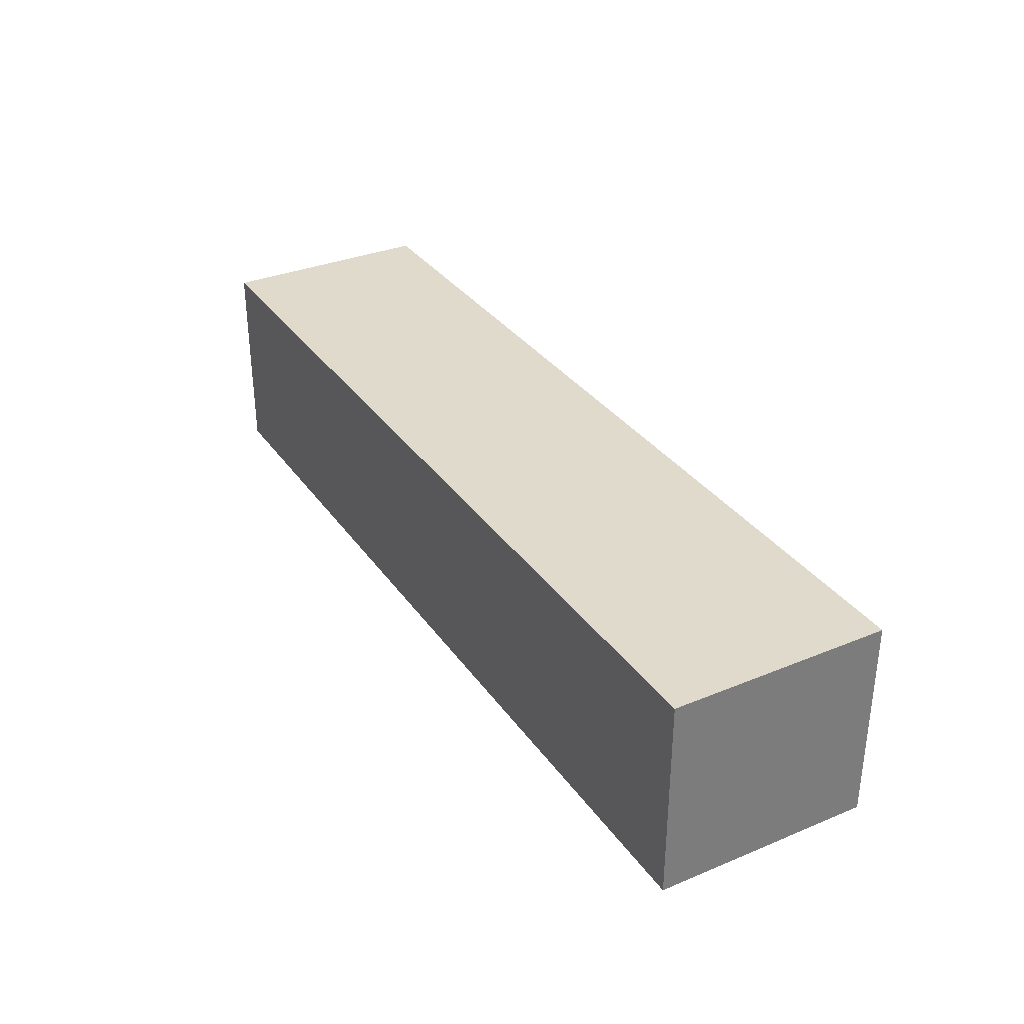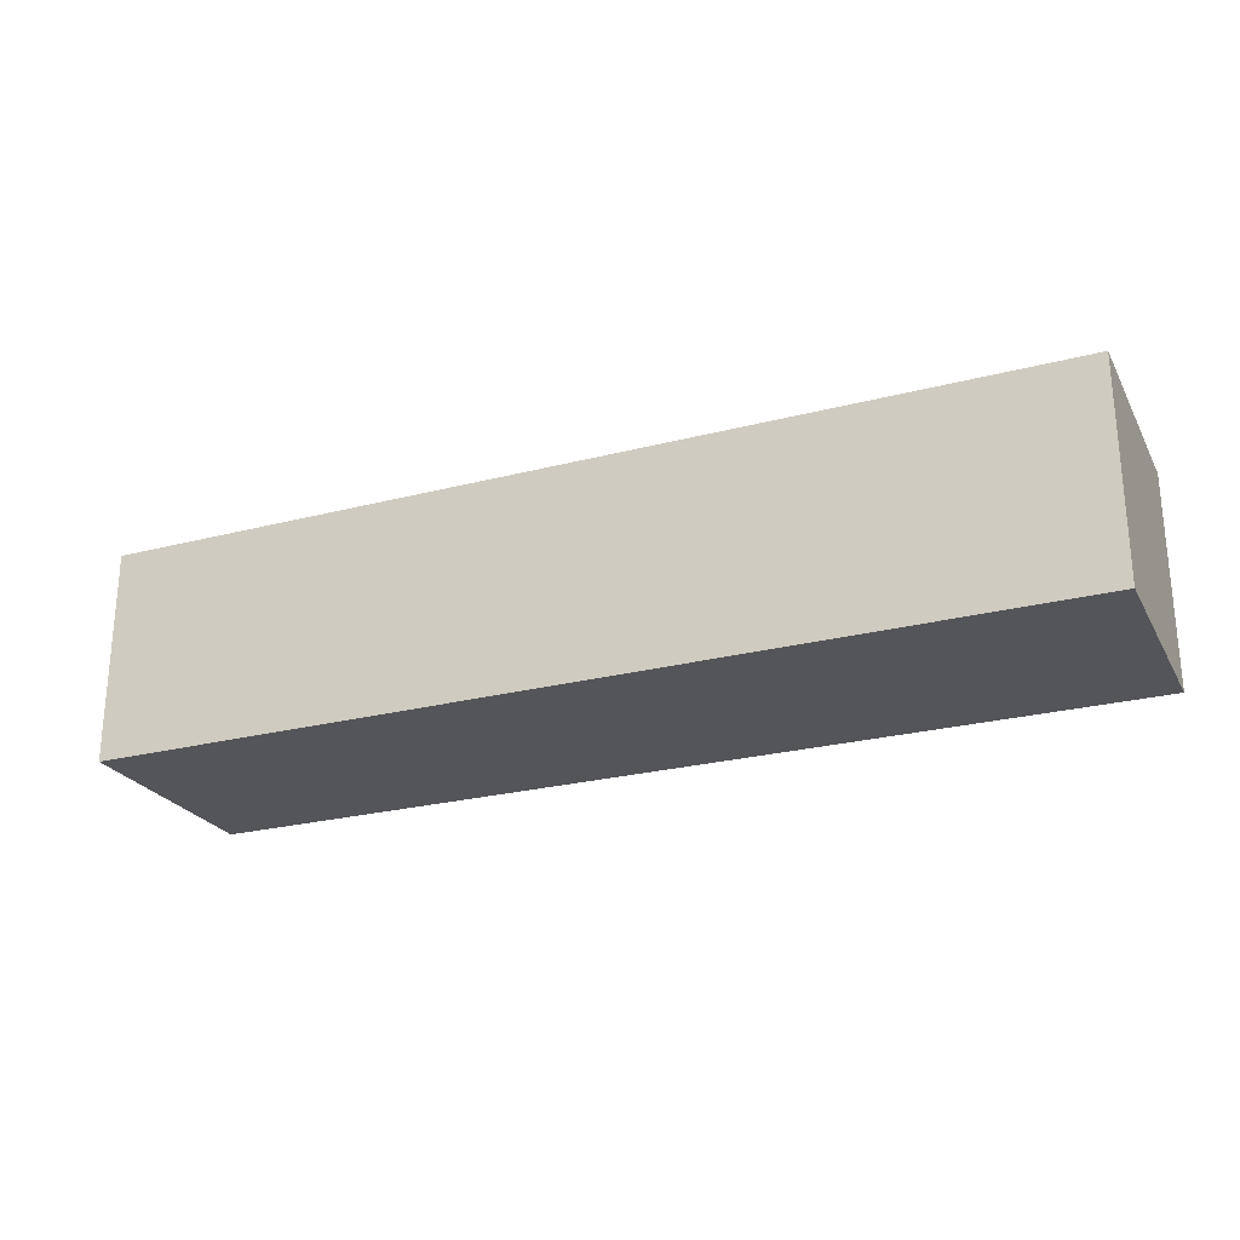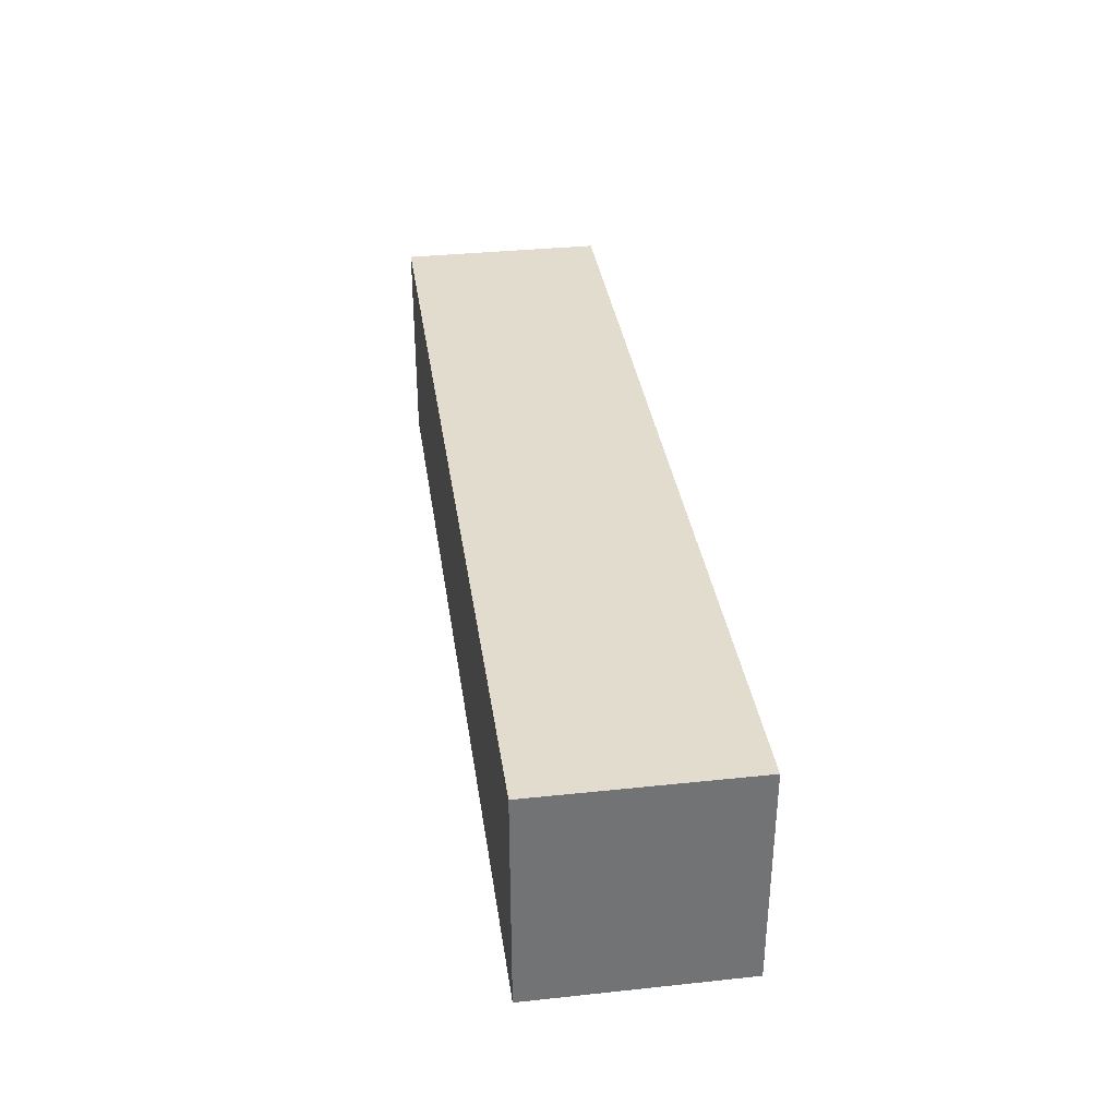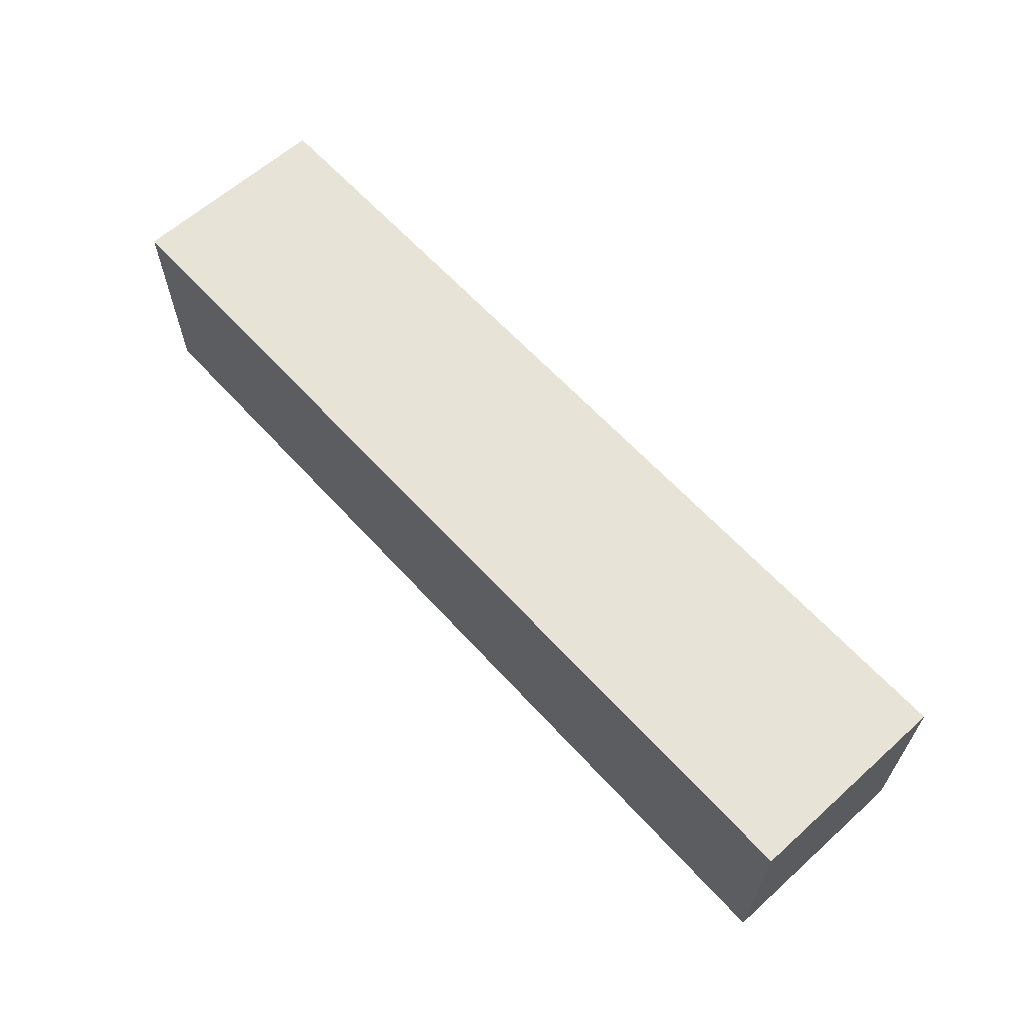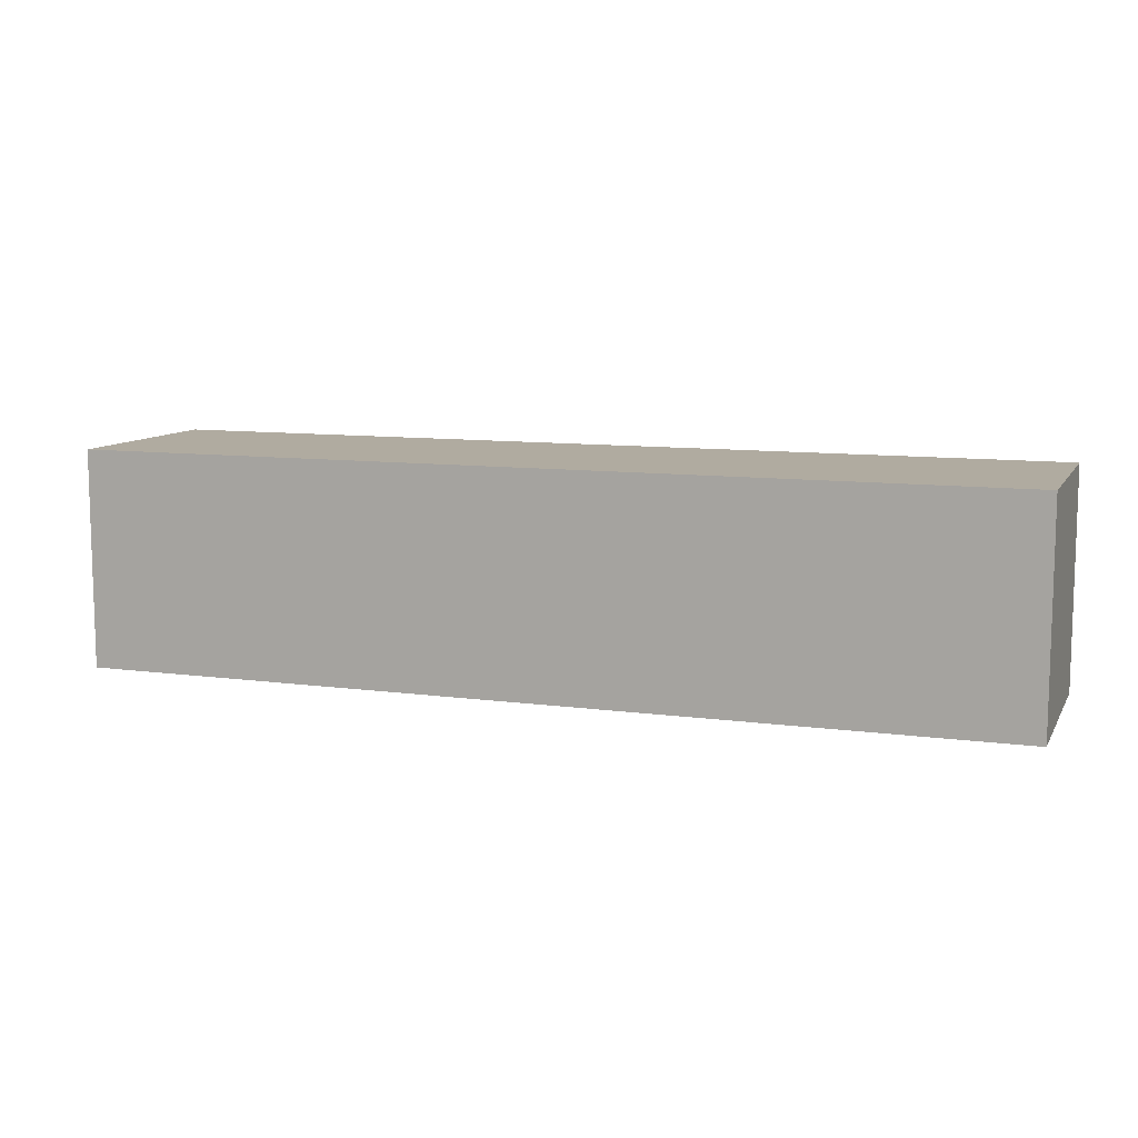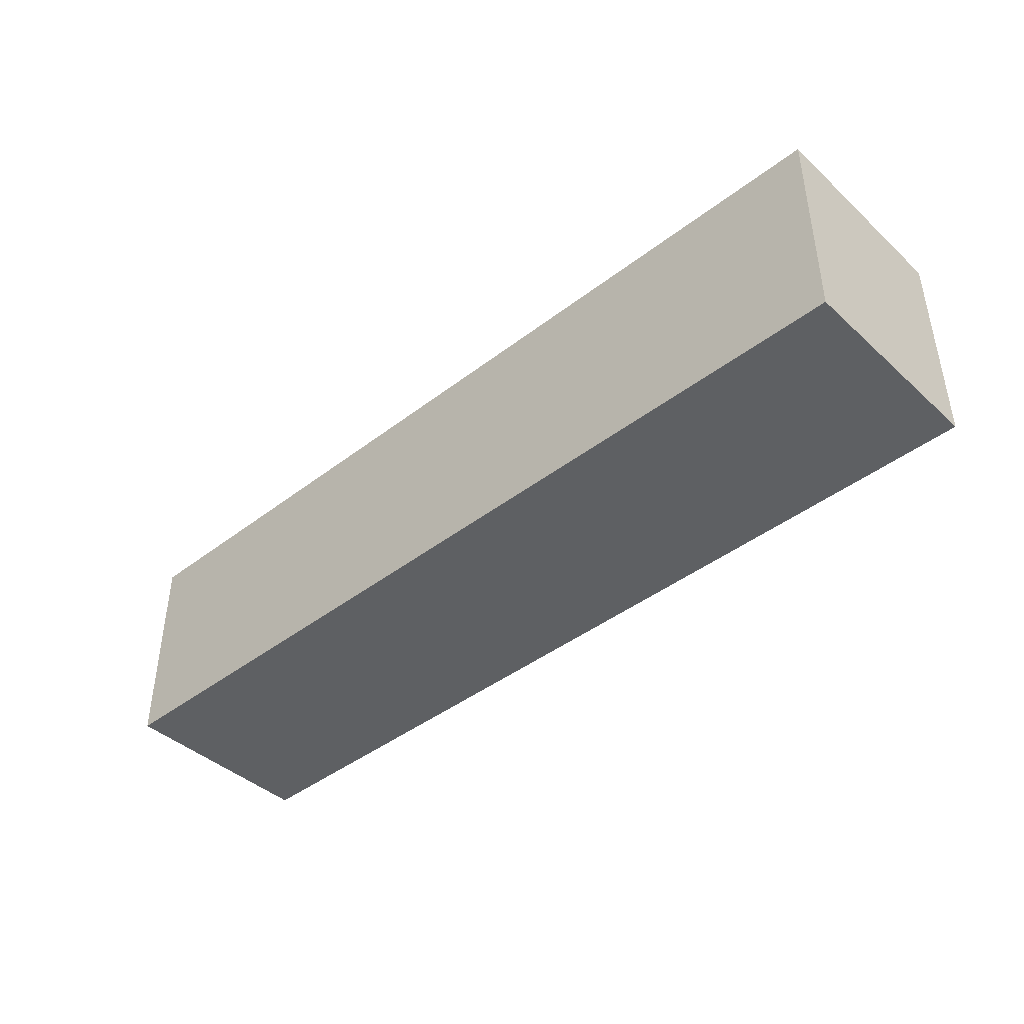
<metadata>
{"format":"obj","ext":"obj","renderer":"f3d","projection":"perspective","resolution":1024,"background":"white","views":[{"elev":33.0,"azim":-119.6,"up":"+Y"},{"elev":-24.7,"azim":23.0,"up":"+Y"},{"elev":34.7,"azim":81.9,"up":"+Z"},{"elev":62.6,"azim":-132.2,"up":"+Z"},{"elev":9.8,"azim":19.3,"up":"+Z"},{"elev":-42.2,"azim":-137.3,"up":"+Z"}]}
</metadata>
<code>
g Birch_Firewood_04_Collider
v -0.2797 0 0.06628
v -0.2797 0.1253 0.06628
v -0.2797 0 -0.06603
v -0.2797 0.1253 -0.06603
v 0.2815 0 0.06628
v 0.2815 0.1253 0.06628
v 0.2815 0 -0.06603
v 0.2815 0.1253 -0.06603
f 1 2 4 3
f 3 4 8 7
f 7 8 6 5
f 5 6 2 1
f 3 7 5 1
f 8 4 2 6

</code>
